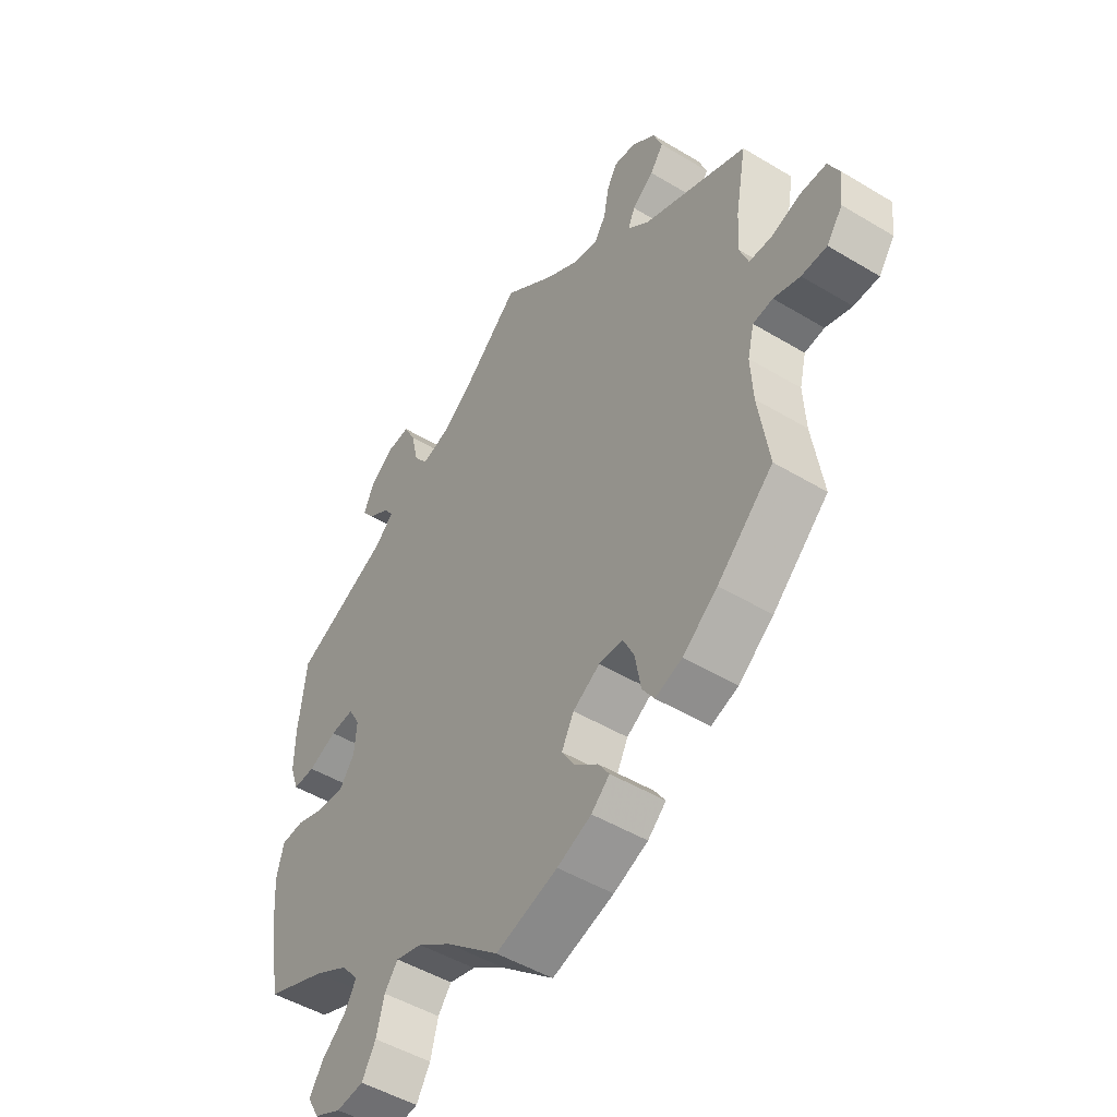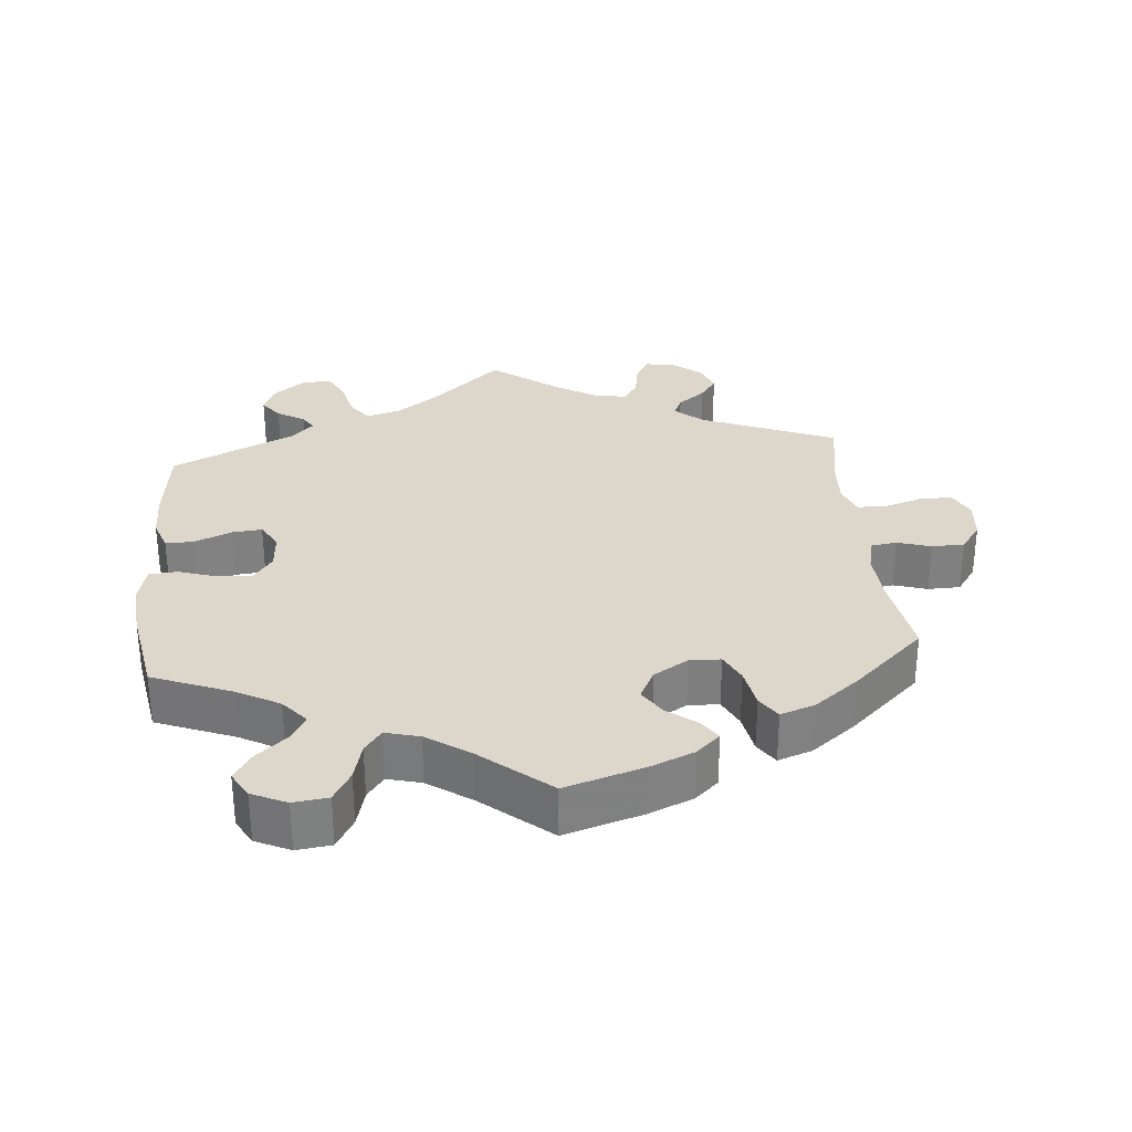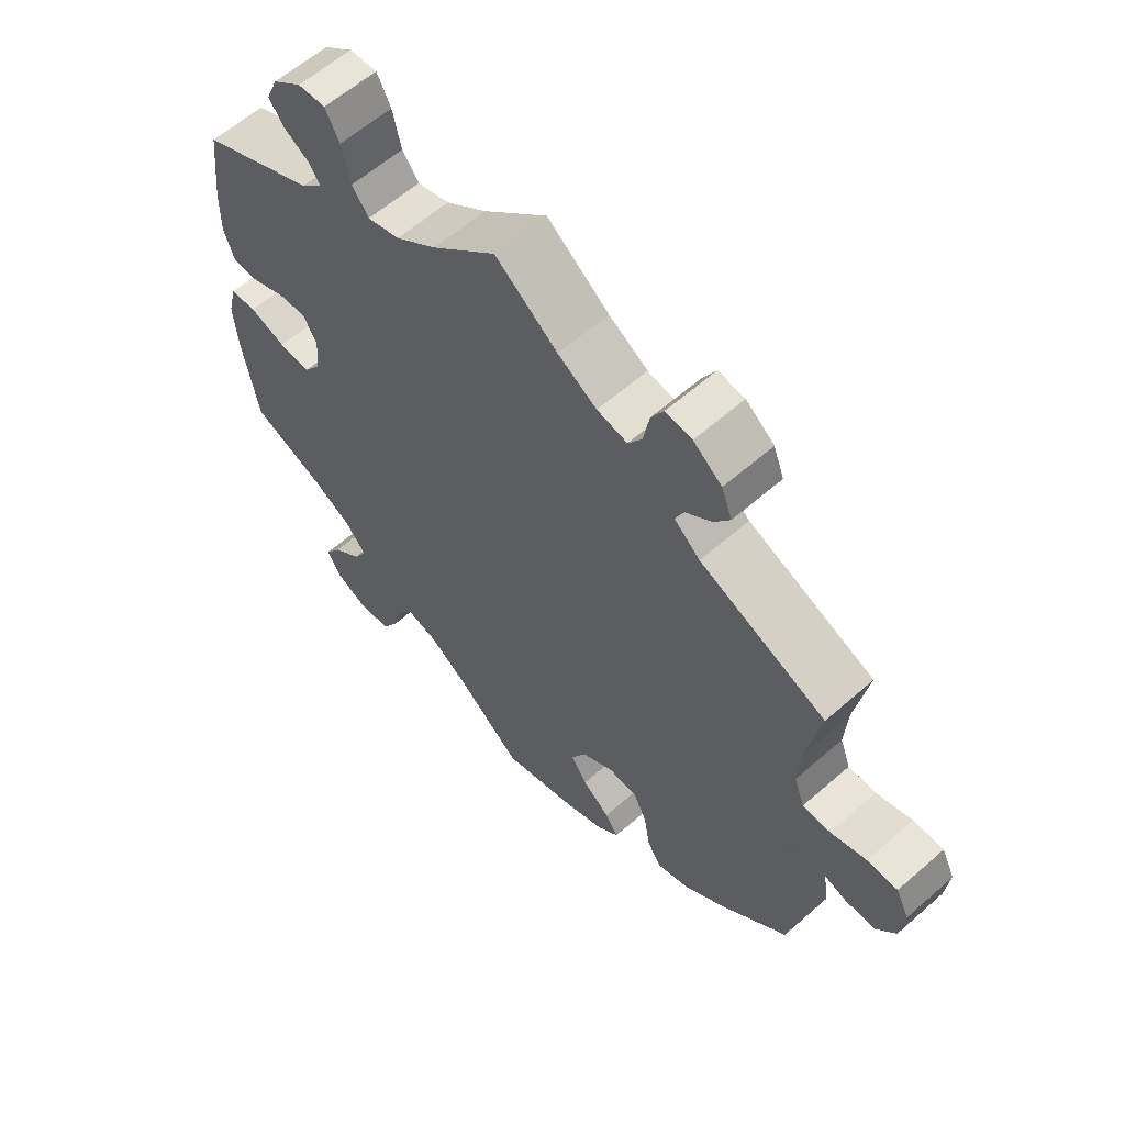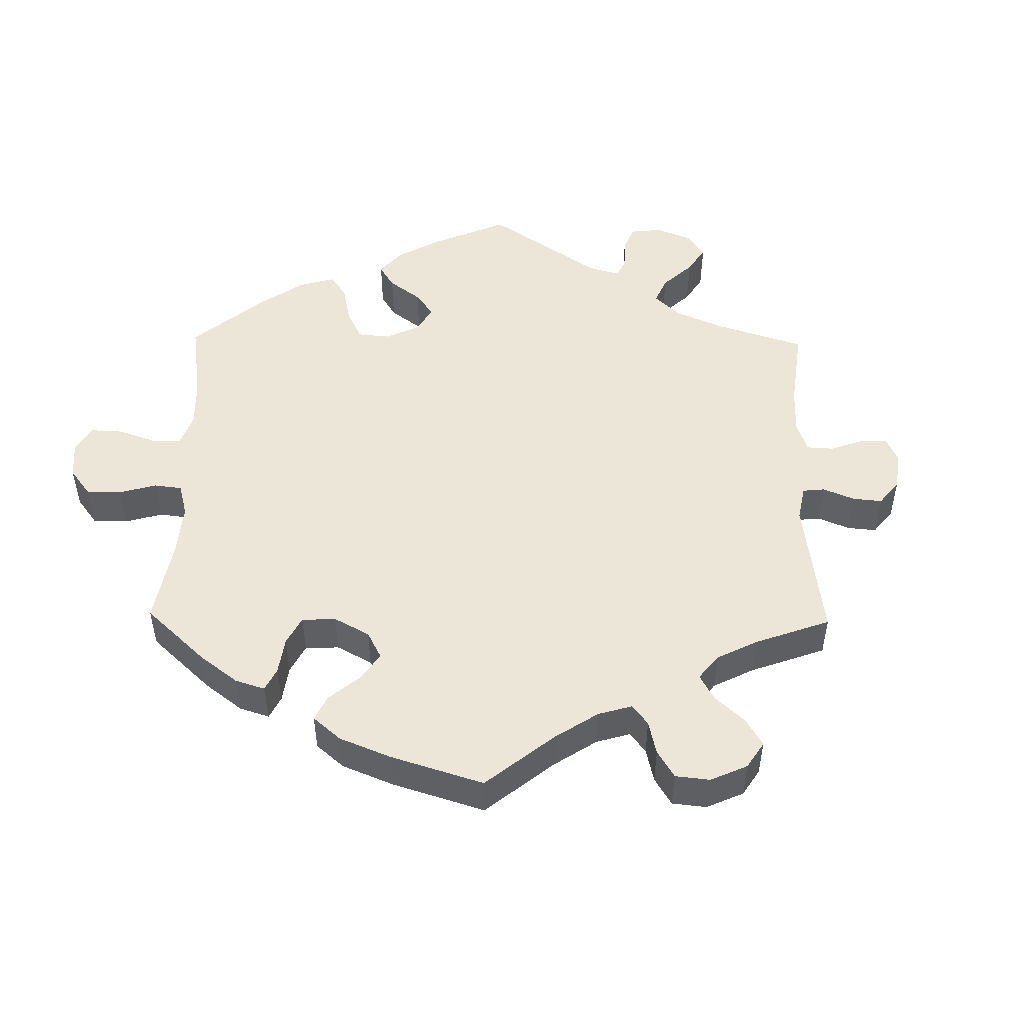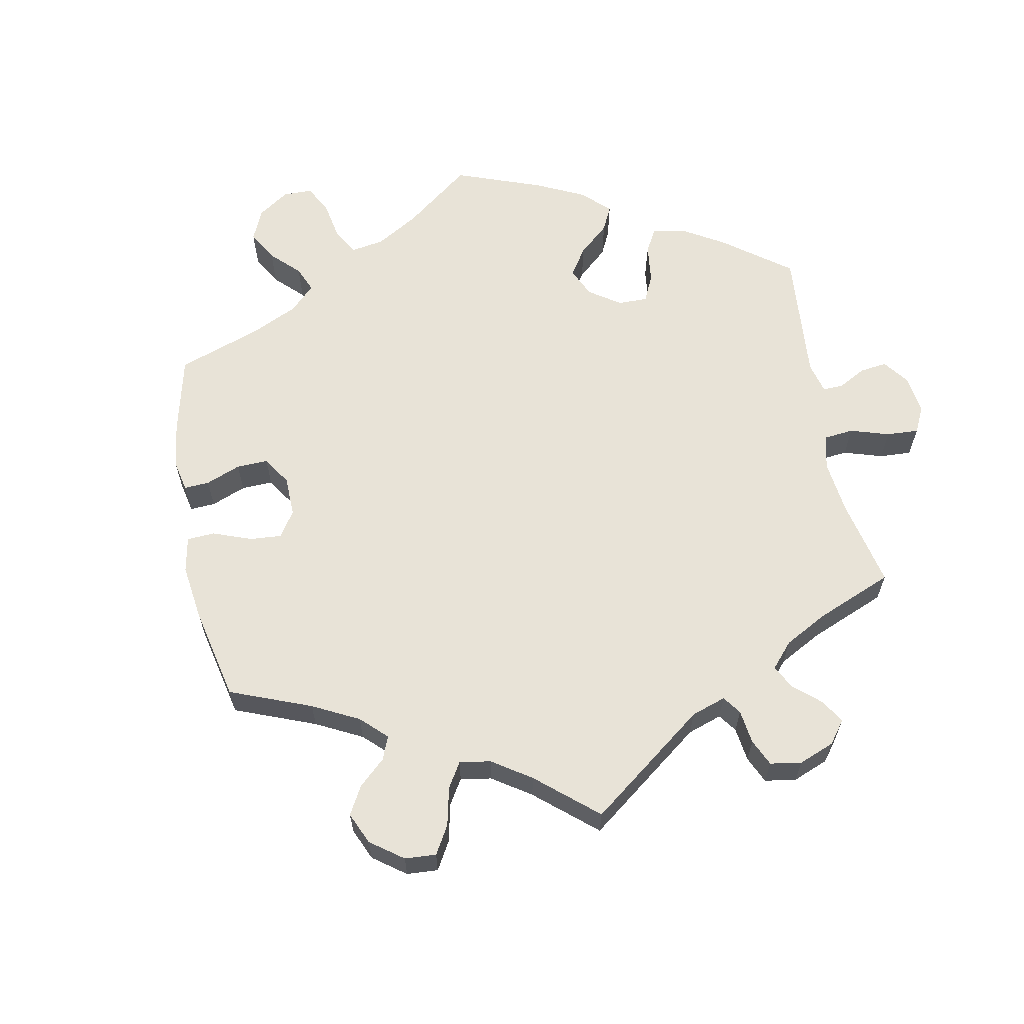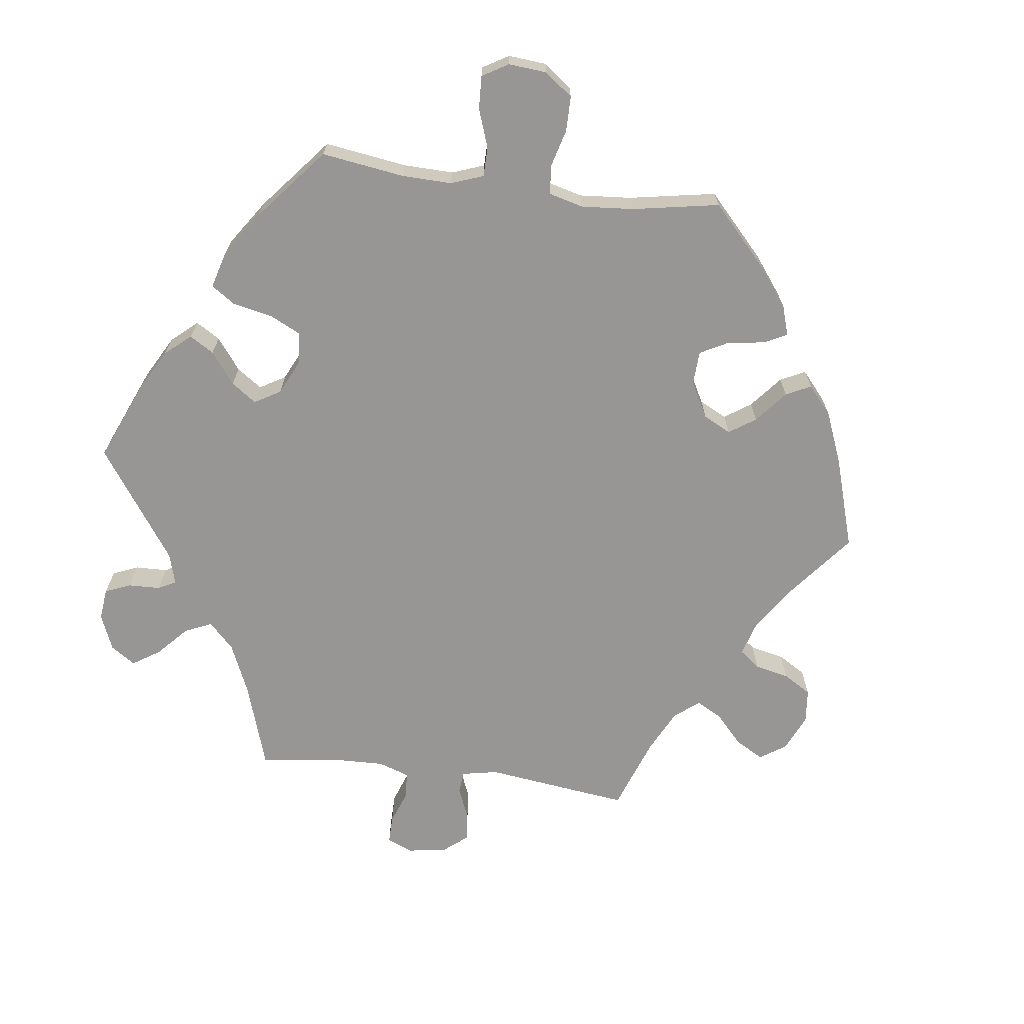
<metadata>
{"format":"obj","ext":"obj","renderer":"f3d","projection":"perspective","resolution":1024,"background":"white","views":[{"elev":-48.6,"azim":-123.9,"up":"+Z"},{"elev":30.4,"azim":174.7,"up":"+Y"},{"elev":60.3,"azim":-131.9,"up":"+Z"},{"elev":49.5,"azim":-119.1,"up":"+Y"},{"elev":62.0,"azim":-70.8,"up":"+Y"},{"elev":-67.9,"azim":142.6,"up":"+Y"}]}
</metadata>
<code>
v 0.514 0.07 0.17
v 0.515 0.07 0.101
v 0.499 0.07 0.055
v 0.459 0.07 0.056
v 0.407 0.07 0.078
v 0.364 0.07 0.082
v 0.343 0.07 0.045
v 0.347 0.07 -0.009
v 0.374 0.07 -0.047
v 0.422 0.07 -0.044
v 0.477 0.07 -0.026
v 0.517 0.07 -0.029
v 0.53 0.07 -0.081
v 0.524 0.07 -0.158
v 0.501 0.07 -0.289
v 0.391 0.07 -0.333
v 0.329 0.07 -0.367
v 0.298 0.07 -0.404
v 0.318 0.07 -0.44
v 0.362 0.07 -0.478
v 0.387 0.07 -0.517
v 0.366 0.07 -0.554
v 0.317 0.07 -0.577
v 0.268 0.07 -0.571
v 0.243 0.07 -0.528
v 0.229 0.07 -0.474
v 0.205 0.07 -0.442
v 0.157 0.07 -0.455
v 0.096 0.07 -0.497
v 0 0.07 -0.578
v -0.112 0.07 -0.544
v -0.174 0.07 -0.518
v -0.207 0.07 -0.488
v -0.187 0.07 -0.458
v -0.145 0.07 -0.425
v -0.121 0.07 -0.387
v -0.143 0.07 -0.344
v -0.192 0.07 -0.314
v -0.236 0.07 -0.316
v -0.256 0.07 -0.357
v -0.266 0.07 -0.415
v -0.288 0.07 -0.448
v -0.337 0.07 -0.431
v -0.4 0.07 -0.382
v -0.501 0.07 -0.289
v -0.482 0.07 -0.166
v -0.478 0.07 -0.092
v -0.49 0.07 -0.043
v -0.526 0.07 -0.038
v -0.574 0.07 -0.053
v -0.62 0.07 -0.052
v -0.649 0.07 -0.012
v -0.655 0.07 0.045
v -0.635 0.07 0.085
v -0.589 0.07 0.085
v -0.535 0.07 0.068
v -0.493 0.07 0.069
v -0.477 0.07 0.111
v -0.481 0.07 0.177
v -0.501 0.07 0.288
v -0.31 0.07 0.368
v -0.271 0.07 0.402
v -0.284 0.07 0.431
v -0.323 0.07 0.461
v -0.347 0.07 0.495
v -0.331 0.07 0.537
v -0.288 0.07 0.571
v -0.248 0.07 0.576
v -0.229 0.07 0.542
v -0.22 0.07 0.492
v -0.199 0.07 0.46
v -0.153 0.07 0.469
v -0.094 0.07 0.505
v 0 0.07 0.577
v 0.097 0.07 0.489
v 0.159 0.07 0.443
v 0.208 0.07 0.429
v 0.233 0.07 0.463
v 0.246 0.07 0.52
v 0.267 0.07 0.561
v 0.309 0.07 0.558
v 0.353 0.07 0.524
v 0.371 0.07 0.482
v 0.347 0.07 0.451
v 0.308 0.07 0.427
v 0.293 0.07 0.403
v 0.326 0.07 0.371
v 0.5 0.07 0.289
v 0.514 0 0.17
v 0.515 0 0.101
v 0.499 0 0.055
v 0.459 0 0.056
v 0.407 0 0.078
v 0.364 0 0.082
v 0.343 0 0.045
v 0.347 0 -0.009
v 0.374 0 -0.047
v 0.422 0 -0.044
v 0.477 0 -0.026
v 0.517 0 -0.029
v 0.53 0 -0.081
v 0.524 0 -0.158
v 0.501 0 -0.289
v 0.391 0 -0.333
v 0.329 0 -0.367
v 0.298 0 -0.404
v 0.318 0 -0.44
v 0.362 0 -0.478
v 0.387 0 -0.517
v 0.366 0 -0.554
v 0.317 0 -0.577
v 0.268 0 -0.571
v 0.243 0 -0.528
v 0.229 0 -0.474
v 0.205 0 -0.442
v 0.157 0 -0.455
v 0.096 0 -0.497
v 0 0 -0.578
v -0.112 0 -0.544
v -0.174 0 -0.518
v -0.207 0 -0.488
v -0.187 0 -0.458
v -0.145 0 -0.425
v -0.121 0 -0.387
v -0.143 0 -0.344
v -0.192 0 -0.314
v -0.236 0 -0.316
v -0.256 0 -0.357
v -0.266 0 -0.415
v -0.288 0 -0.448
v -0.337 0 -0.431
v -0.4 0 -0.382
v -0.501 0 -0.289
v -0.482 0 -0.166
v -0.478 0 -0.092
v -0.49 0 -0.043
v -0.526 0 -0.038
v -0.574 0 -0.053
v -0.62 0 -0.052
v -0.649 0 -0.012
v -0.655 0 0.045
v -0.635 0 0.085
v -0.589 0 0.085
v -0.535 0 0.068
v -0.493 0 0.069
v -0.477 0 0.111
v -0.481 0 0.177
v -0.501 0 0.288
v -0.31 0 0.368
v -0.271 0 0.402
v -0.284 0 0.431
v -0.323 0 0.461
v -0.347 0 0.495
v -0.331 0 0.537
v -0.288 0 0.571
v -0.248 0 0.576
v -0.229 0 0.542
v -0.22 0 0.492
v -0.199 0 0.46
v -0.153 0 0.469
v -0.094 0 0.505
v 0 0 0.577
v 0.097 0 0.489
v 0.159 0 0.443
v 0.208 0 0.429
v 0.233 0 0.463
v 0.246 0 0.52
v 0.267 0 0.561
v 0.309 0 0.558
v 0.353 0 0.524
v 0.371 0 0.482
v 0.347 0 0.451
v 0.308 0 0.427
v 0.293 0 0.403
v 0.326 0 0.371
v 0.5 0 0.289
f 87 88 1 2
f 86 87 2 3
f 82 83 84 85
f 82 85 86
f 81 82 86
f 78 79 80 81
f 77 78 81 86
f 76 77 86 3
f 73 74 75
f 72 73 75 76
f 71 72 76 3
f 67 68 69 70
f 67 70 71
f 66 67 71
f 63 64 65 66
f 62 63 66 71
f 61 62 71 3
f 59 60 61
f 58 59 61
f 57 58 61
f 53 54 55 56
f 53 56 57
f 52 53 57
f 49 50 51 52
f 48 49 52 57
f 47 48 57 61
f 43 44 45 46
f 40 41 42 43
f 39 40 43 46
f 38 39 46 47
f 32 33 34 35
f 32 35 36
f 29 30 31 32
f 28 29 32 36
f 27 28 36 37
f 23 24 25 26
f 23 26 27
f 22 23 27
f 19 20 21 22
f 18 19 22 27
f 17 18 27 37
f 13 14 15 16
f 10 11 12 13
f 9 10 13 16
f 8 9 16 17
f 3 4 5
f 61 3 5
f 61 5 6
f 47 61 6 7
f 17 37 38 47
f 7 8 17 47
f 90 89 176 175
f 91 90 175 174
f 173 172 171 170
f 174 173 170
f 174 170 169
f 169 168 167 166
f 174 169 166 165
f 91 174 165 164
f 163 162 161
f 164 163 161 160
f 91 164 160 159
f 158 157 156 155
f 159 158 155
f 159 155 154
f 154 153 152 151
f 159 154 151 150
f 91 159 150 149
f 149 148 147
f 149 147 146
f 149 146 145
f 144 143 142 141
f 145 144 141
f 145 141 140
f 140 139 138 137
f 145 140 137 136
f 149 145 136 135
f 134 133 132 131
f 131 130 129 128
f 134 131 128 127
f 135 134 127 126
f 123 122 121 120
f 124 123 120
f 120 119 118 117
f 124 120 117 116
f 125 124 116 115
f 114 113 112 111
f 115 114 111
f 115 111 110
f 110 109 108 107
f 115 110 107 106
f 125 115 106 105
f 104 103 102 101
f 101 100 99 98
f 104 101 98 97
f 105 104 97 96
f 93 92 91
f 93 91 149
f 94 93 149
f 95 94 149 135
f 135 126 125 105
f 135 105 96 95
f 1 89 90 2
f 2 90 91 3
f 3 91 92 4
f 4 92 93 5
f 5 93 94 6
f 6 94 95 7
f 7 95 96 8
f 8 96 97 9
f 9 97 98 10
f 10 98 99 11
f 11 99 100 12
f 12 100 101 13
f 13 101 102 14
f 14 102 103 15
f 15 103 104 16
f 16 104 105 17
f 17 105 106 18
f 18 106 107 19
f 19 107 108 20
f 20 108 109 21
f 21 109 110 22
f 22 110 111 23
f 23 111 112 24
f 24 112 113 25
f 25 113 114 26
f 26 114 115 27
f 27 115 116 28
f 28 116 117 29
f 29 117 118 30
f 30 118 119 31
f 31 119 120 32
f 32 120 121 33
f 33 121 122 34
f 34 122 123 35
f 35 123 124 36
f 36 124 125 37
f 37 125 126 38
f 38 126 127 39
f 39 127 128 40
f 40 128 129 41
f 41 129 130 42
f 42 130 131 43
f 43 131 132 44
f 44 132 133 45
f 45 133 134 46
f 46 134 135 47
f 47 135 136 48
f 48 136 137 49
f 49 137 138 50
f 50 138 139 51
f 51 139 140 52
f 52 140 141 53
f 53 141 142 54
f 54 142 143 55
f 55 143 144 56
f 56 144 145 57
f 57 145 146 58
f 58 146 147 59
f 59 147 148 60
f 60 148 149 61
f 61 149 150 62
f 62 150 151 63
f 63 151 152 64
f 64 152 153 65
f 65 153 154 66
f 66 154 155 67
f 67 155 156 68
f 68 156 157 69
f 69 157 158 70
f 70 158 159 71
f 71 159 160 72
f 72 160 161 73
f 73 161 162 74
f 74 162 163 75
f 75 163 164 76
f 76 164 165 77
f 77 165 166 78
f 78 166 167 79
f 79 167 168 80
f 80 168 169 81
f 81 169 170 82
f 82 170 171 83
f 83 171 172 84
f 84 172 173 85
f 85 173 174 86
f 86 174 175 87
f 87 175 176 88
f 88 176 89 1

</code>
